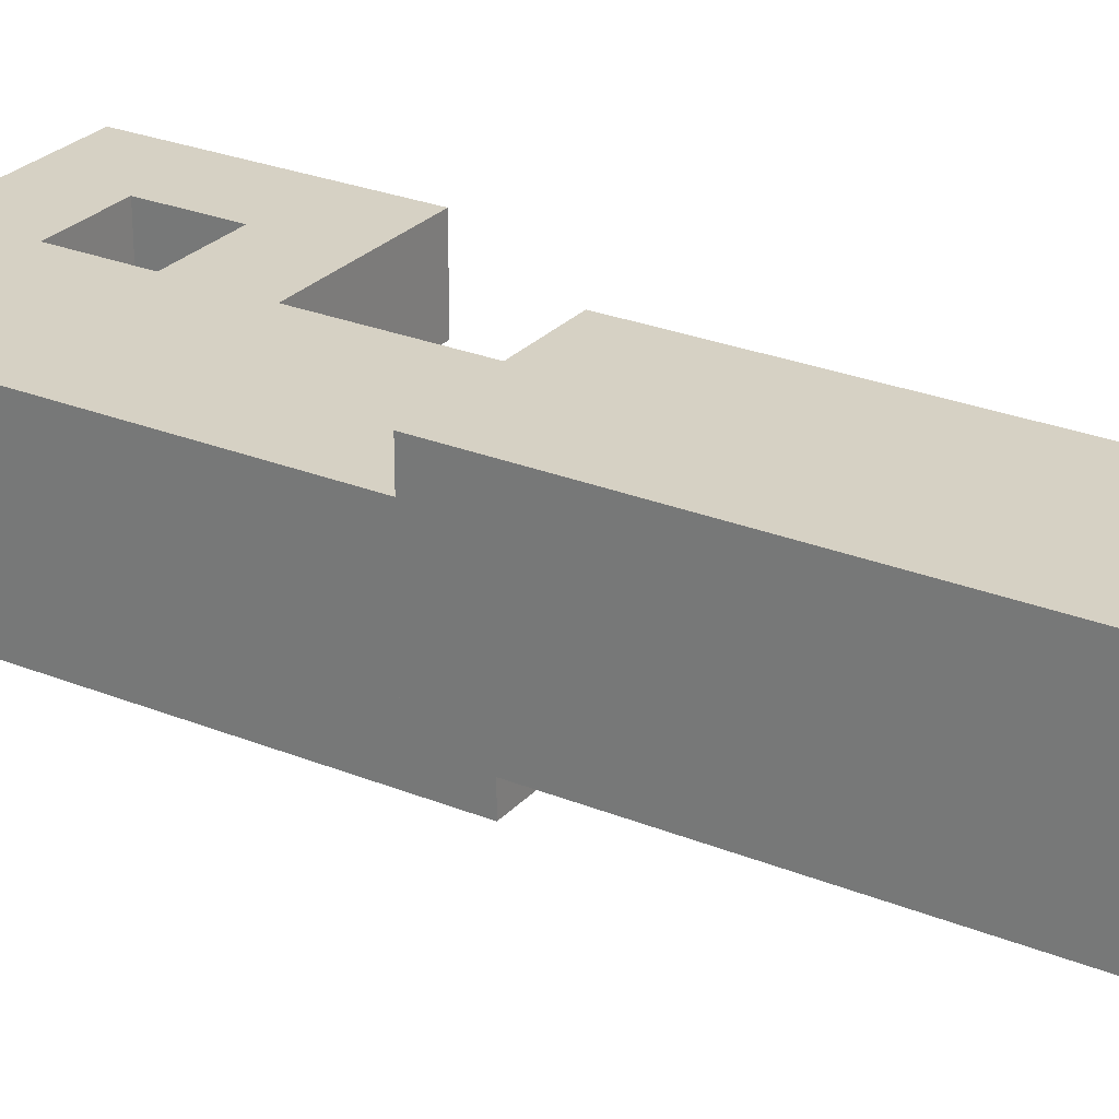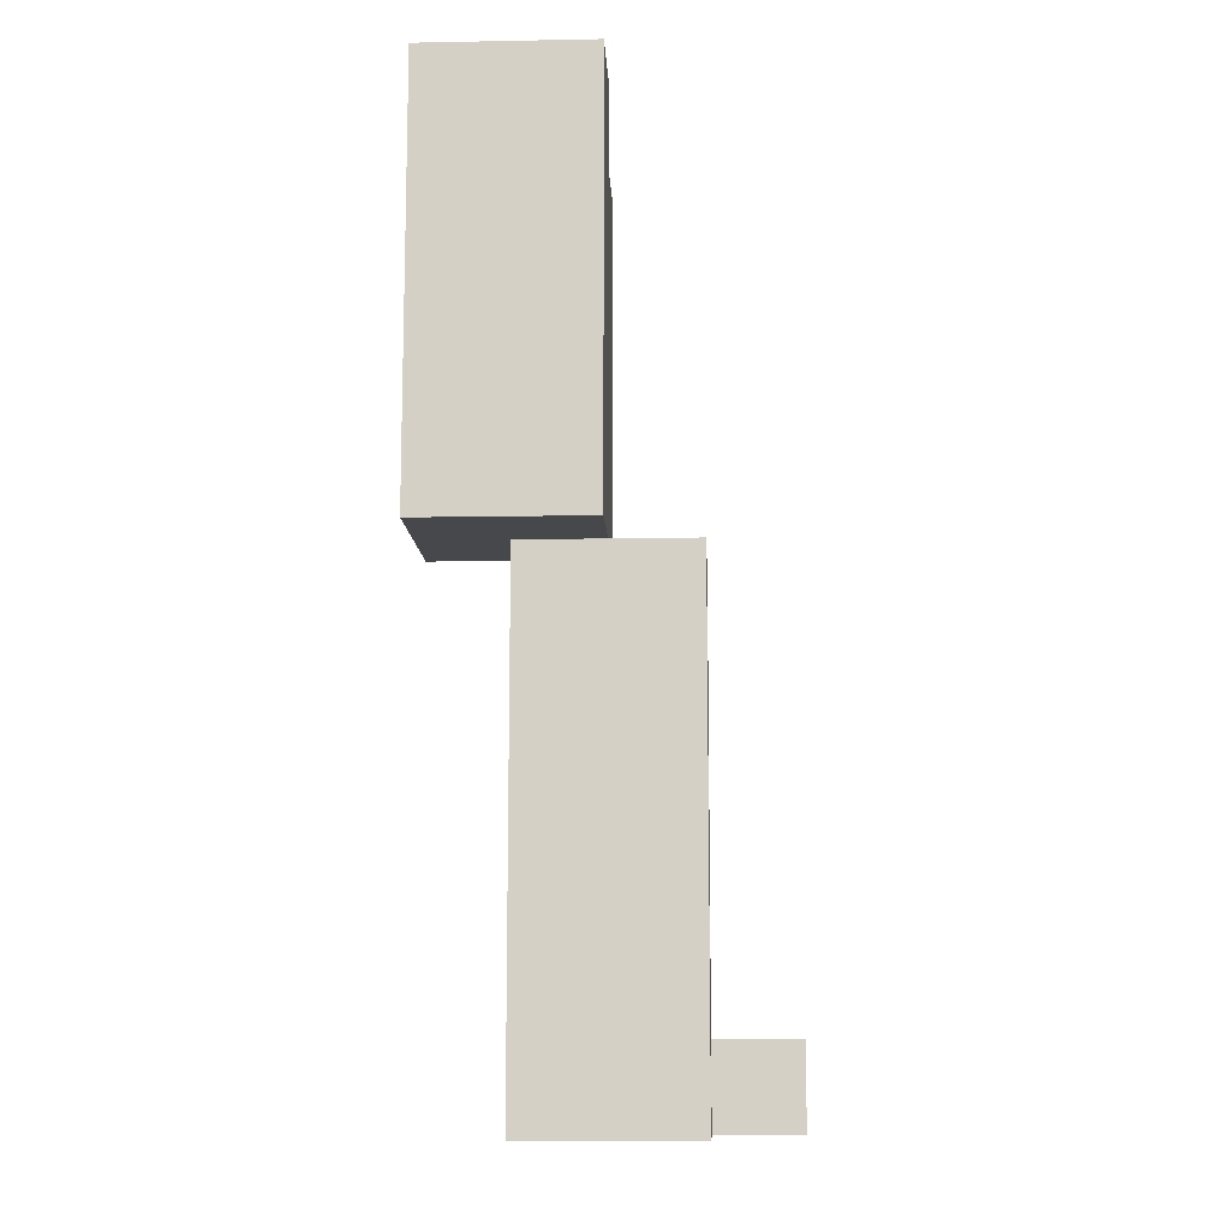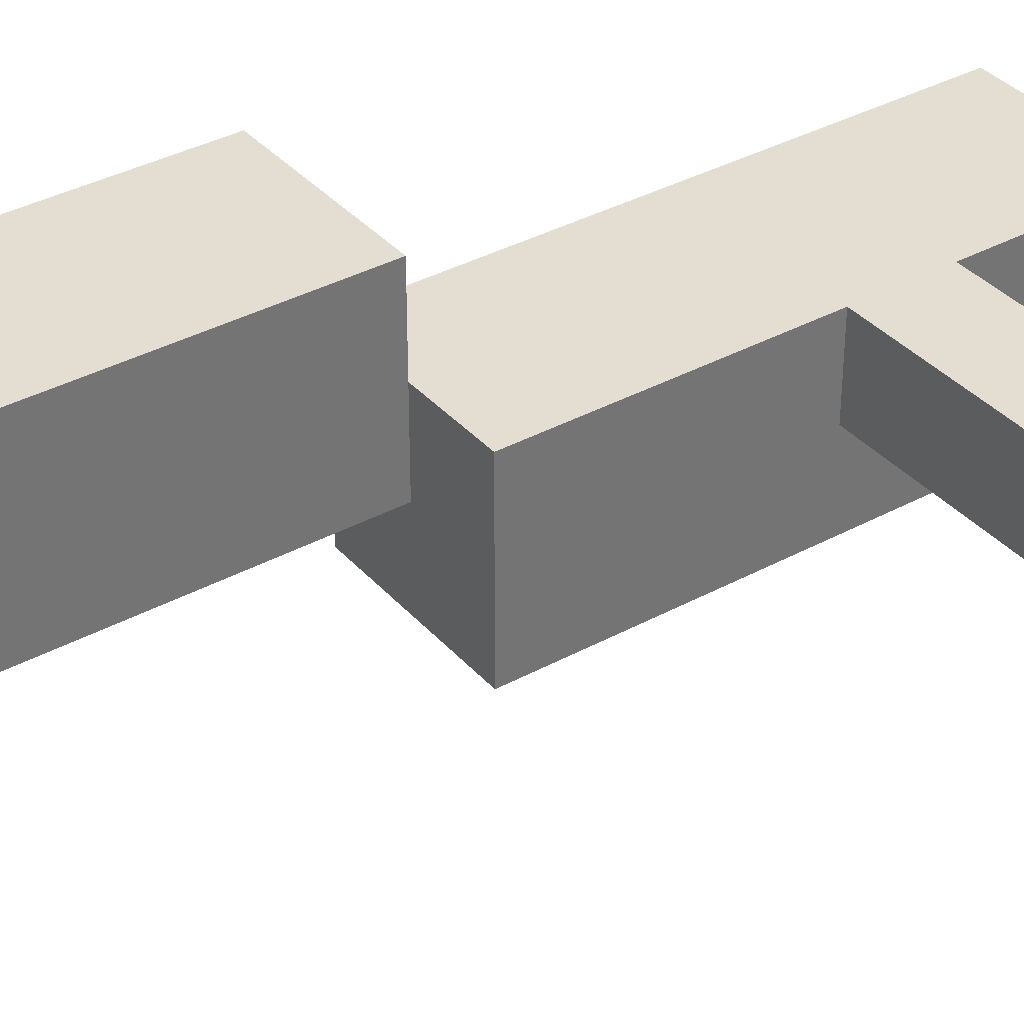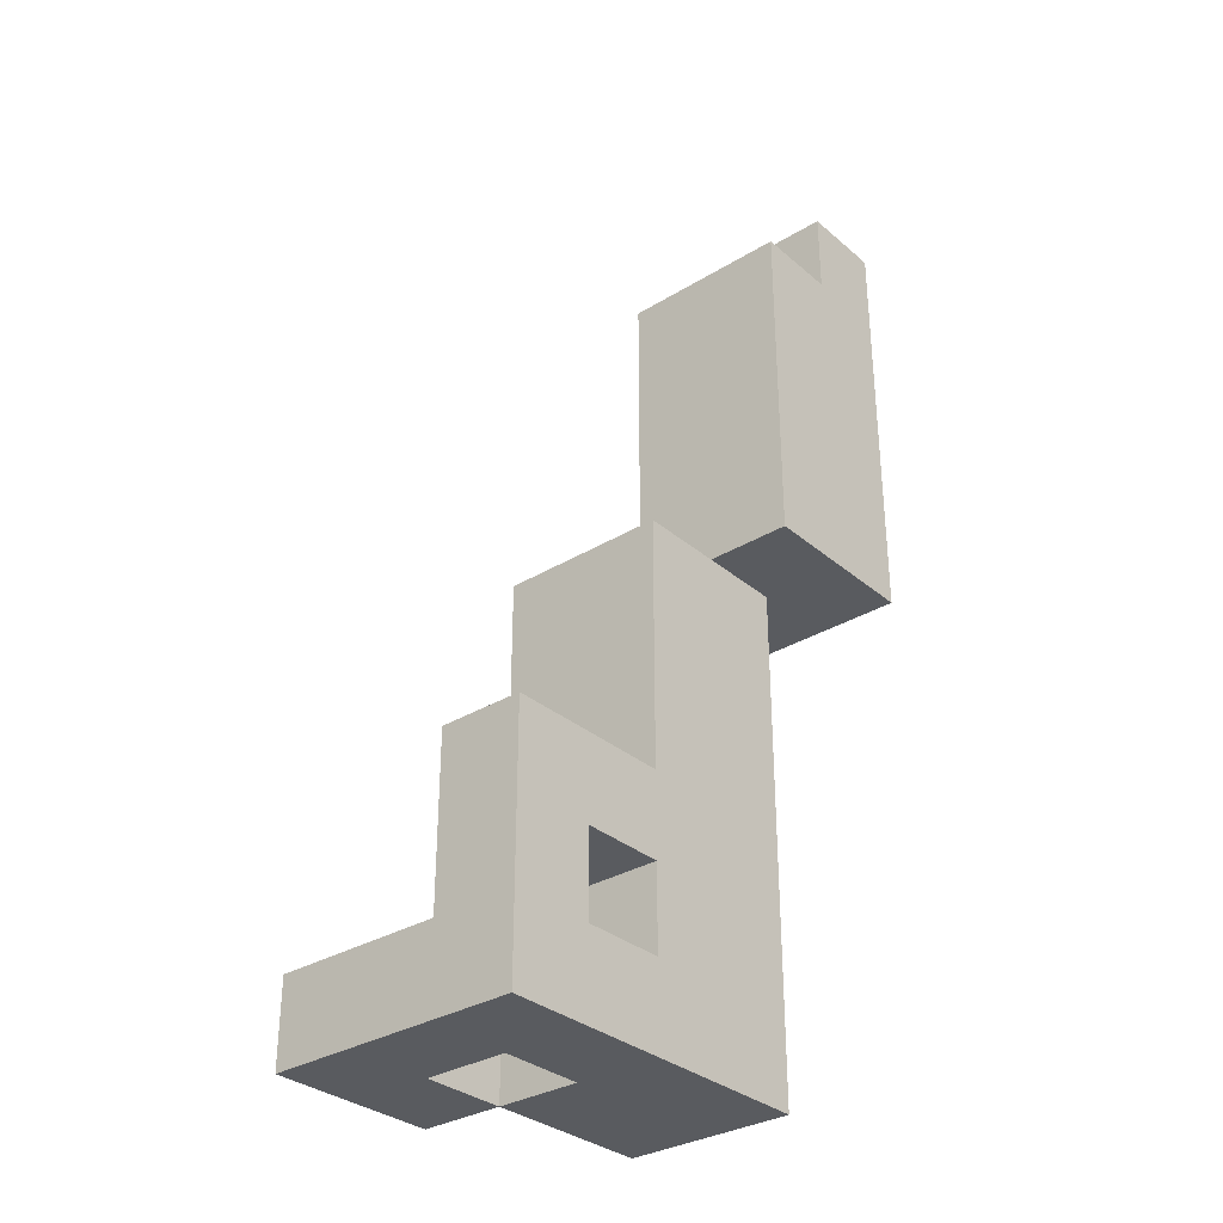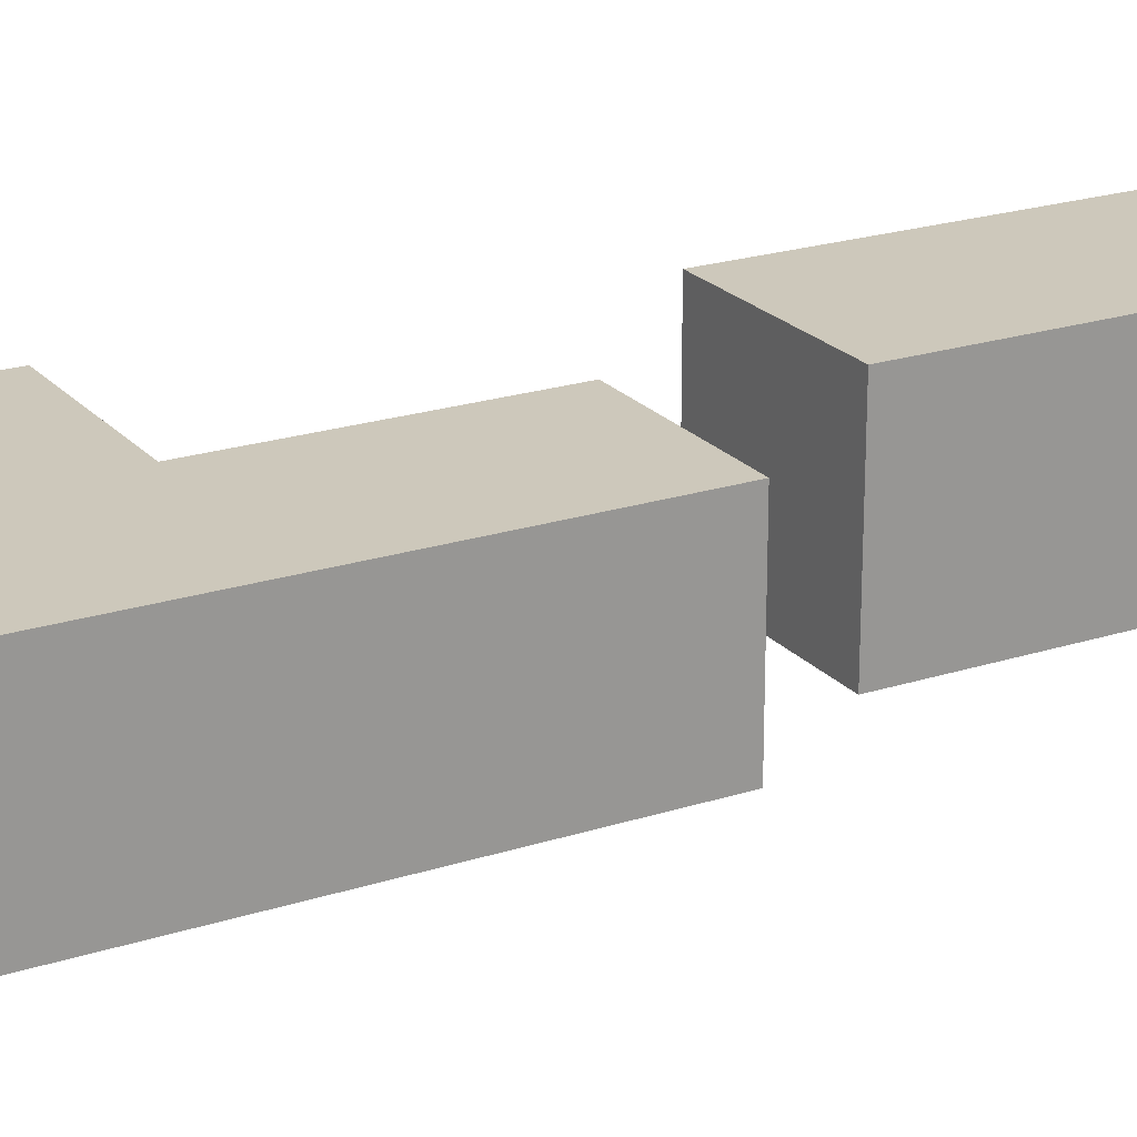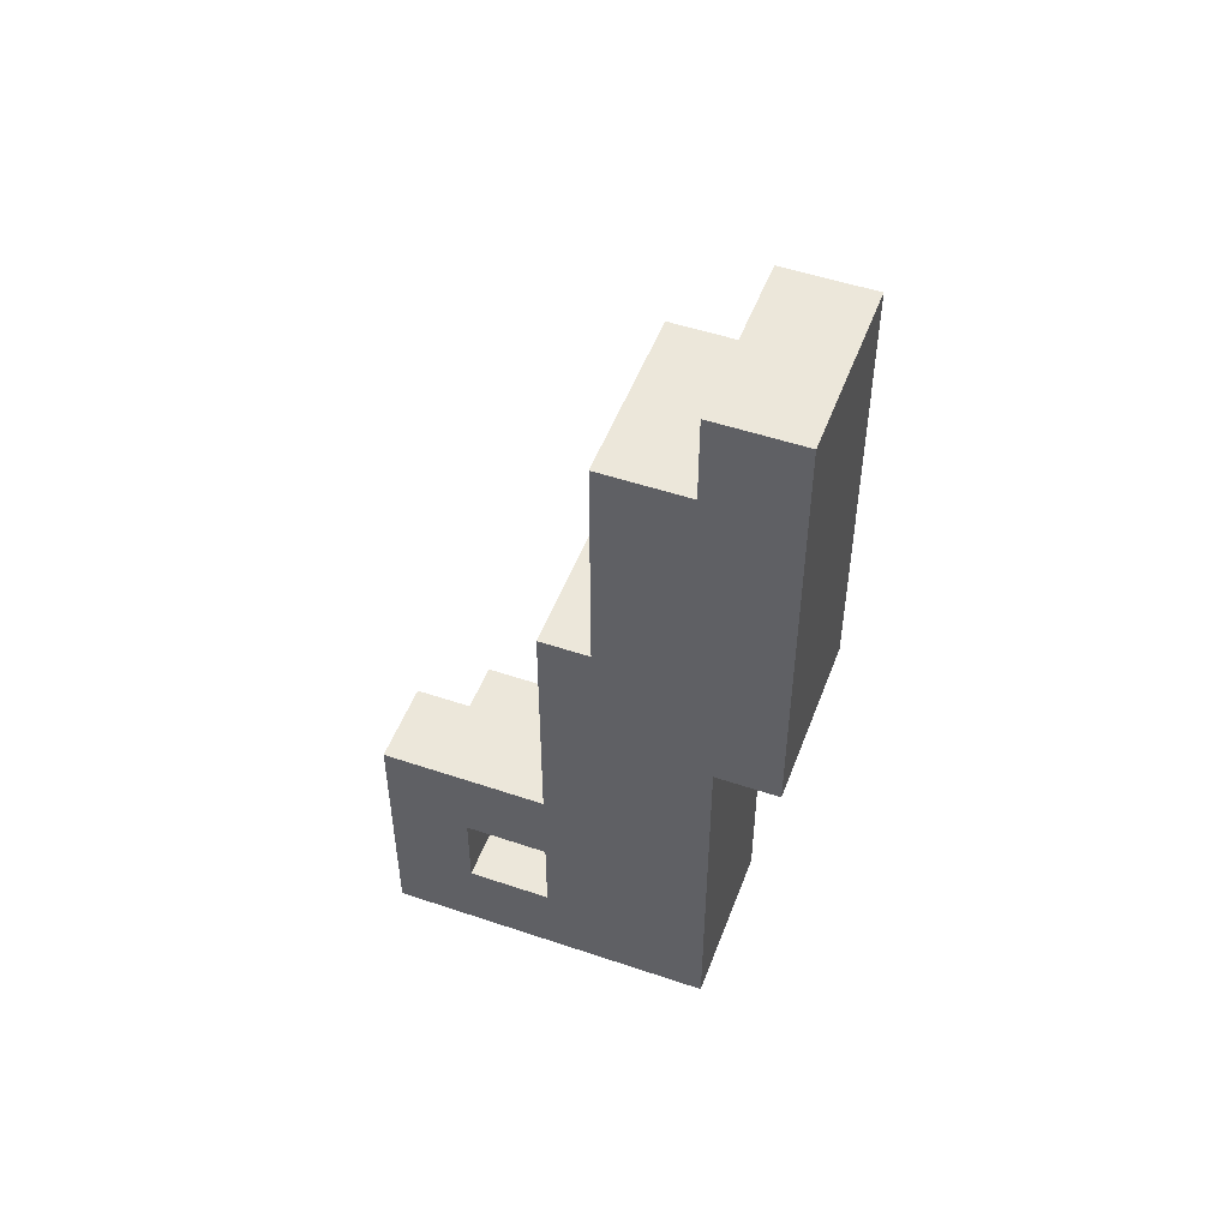
<metadata>
{"format":"obj","ext":"obj","renderer":"f3d","projection":"perspective","resolution":1024,"background":"white","views":[{"elev":26.8,"azim":-57.7,"up":"+Y"},{"elev":-11.2,"azim":-87.4,"up":"+Z"},{"elev":36.3,"azim":54.5,"up":"+Y"},{"elev":-32.3,"azim":130.4,"up":"+Z"},{"elev":22.0,"azim":-119.4,"up":"+Y"},{"elev":50.8,"azim":-159.7,"up":"+Z"}]}
</metadata>
<code>
o
v -0.25 0 0.55
v -0.25 0 0.45
v -0.25 0 0.05
v -0.25 0.2 0.55
v -0.25 0.2 0.45
v -0.25 0.2 0.05
v -0.15 -0.1 0.05
v -0.15 -0.1 -0.55
v -0.15 0 0.05
v -0.15 0.1 0.05
v -0.15 0.1 -0.55
v 0.05 -0.2 -0.45
v 0.05 -0.2 -0.55
v 0.05 -0.1 -0.45
v 0.05 -0.1 -0.55
v 0.15 -0.1 -0.45
v 0.15 -0.1 -0.55
v 0.15 0 -0.35
v 0.15 0 -0.45
v 0.15 0 -0.55
v 0.15 0.1 -0.35
v 0.15 0.1 -0.45
v -0.15 0 0.55
v -0.15 0 0.45
v -0.15 0.2 0.55
v -0.15 0.2 0.45
v -0.05 0 0.45
v -0.05 0 0.05
v -0.05 0.1 0.05
v -0.05 0.2 0.45
v -0.05 0.2 0.05
v 0.05 -0.1 0.05
v 0.05 -0.1 -0.45
v 0.05 -0.1 -0.55
v 0.05 0 -0.25
v 0.05 0 -0.35
v 0.05 0 -0.45
v 0.05 0 -0.55
v 0.05 0.1 0.05
v 0.05 0.1 -0.25
v 0.05 0.1 -0.35
v 0.05 0.1 -0.45
v 0.25 -0.2 -0.45
v 0.25 -0.2 -0.55
v 0.25 0 -0.25
v 0.25 0 -0.45
v 0.25 0 -0.55
v 0.25 0.1 -0.25
v 0.25 0.1 -0.45
v 0.25 0.1 -0.55
v -0.25 0 0.55
v -0.25 0.2 0.55
v -0.15 0 0.55
v -0.15 0.2 0.55
v -0.15 0 0.45
v -0.15 0.2 0.45
v -0.05 0 0.45
v -0.05 0.2 0.45
v -0.15 -0.1 0.05
v -0.15 0 0.05
v -0.05 0 0.05
v -0.05 0.1 0.05
v 0.05 -0.1 0.05
v 0.05 0.1 0.05
v 0.05 0 -0.25
v 0.05 0.1 -0.25
v 0.25 0 -0.25
v 0.25 0.1 -0.25
v 0.05 -0.2 -0.45
v 0.05 -0.1 -0.45
v 0.05 0 -0.45
v 0.05 0.1 -0.45
v 0.15 -0.1 -0.45
v 0.15 0 -0.45
v 0.15 0.1 -0.45
v 0.25 -0.2 -0.45
v 0.25 0 -0.45
v -0.25 0 0.05
v -0.25 0.2 0.05
v -0.15 0 0.05
v -0.15 0.1 0.05
v -0.05 0.1 0.05
v -0.05 0.2 0.05
v 0.05 0 -0.35
v 0.05 0.1 -0.35
v 0.15 0 -0.35
v 0.15 0.1 -0.35
v -0.15 -0.1 -0.55
v -0.15 0.1 -0.55
v 0.05 -0.2 -0.55
v 0.05 -0.1 -0.55
v 0.05 0 -0.55
v 0.05 0.1 -0.55
v 0.15 -0.1 -0.55
v 0.15 0 -0.55
v 0.15 0.1 -0.55
v 0.25 -0.2 -0.55
v 0.25 0 -0.55
v 0.25 0.1 -0.55
v 0.05 -0.2 -0.45
v 0.25 -0.2 -0.45
v 0.05 -0.2 -0.55
v 0.25 -0.2 -0.55
v -0.15 -0.1 0.05
v 0.05 -0.1 0.05
v 0.05 -0.1 -0.45
v -0.15 -0.1 -0.55
v 0.05 -0.1 -0.55
v -0.25 0 0.55
v -0.15 0 0.55
v -0.25 0 0.45
v -0.15 0 0.45
v -0.05 0 0.45
v -0.25 0 0.05
v -0.15 0 0.05
v -0.05 0 0.05
v 0.05 0 -0.25
v 0.25 0 -0.25
v 0.05 0 -0.35
v 0.15 0 -0.35
v 0.05 0 -0.45
v 0.15 0 -0.45
v 0.25 0 -0.45
v 0.05 0 -0.55
v 0.15 0 -0.55
v 0.05 -0.1 -0.45
v 0.15 -0.1 -0.45
v 0.05 -0.1 -0.55
v 0.15 -0.1 -0.55
v -0.15 0.1 0.05
v -0.05 0.1 0.05
v 0.05 0.1 0.05
v 0.05 0.1 -0.25
v 0.25 0.1 -0.25
v 0.05 0.1 -0.35
v 0.15 0.1 -0.35
v 0.05 0.1 -0.45
v 0.15 0.1 -0.45
v 0.25 0.1 -0.45
v -0.15 0.1 -0.55
v 0.05 0.1 -0.55
v 0.15 0.1 -0.55
v 0.25 0.1 -0.55
v -0.25 0.2 0.55
v -0.15 0.2 0.55
v -0.25 0.2 0.45
v -0.15 0.2 0.45
v -0.05 0.2 0.45
v -0.25 0.2 0.05
v -0.05 0.2 0.05
f 4 2 1
f 5 3 2
f 5 2 4
f 6 3 5
f 9 8 7
f 10 8 9
f 11 8 10
f 14 13 12
f 15 13 14
f 19 17 16
f 20 17 19
f 21 19 18
f 22 19 21
f 23 24 25
f 25 24 26
f 27 28 29
f 27 29 30
f 30 29 31
f 32 33 35
f 33 34 35
f 35 34 36
f 36 34 37
f 37 34 38
f 32 35 39
f 39 35 40
f 36 37 41
f 41 37 42
f 43 44 46
f 46 44 47
f 45 46 48
f 46 47 49
f 48 46 49
f 49 47 50
f 53 52 51
f 54 52 53
f 57 56 55
f 58 56 57
f 61 60 59
f 63 61 59
f 63 62 61
f 64 62 63
f 67 66 65
f 68 66 67
f 73 70 69
f 74 72 71
f 75 72 74
f 76 73 69
f 76 74 73
f 77 74 76
f 78 79 80
f 80 79 81
f 81 79 82
f 82 79 83
f 84 85 86
f 86 85 87
f 88 89 91
f 91 89 92
f 92 89 93
f 90 91 94
f 92 93 95
f 95 93 96
f 90 94 97
f 94 95 97
f 95 96 98
f 97 95 98
f 98 96 99
f 102 101 100
f 103 101 102
f 106 105 104
f 107 106 104
f 108 106 107
f 111 110 109
f 112 110 111
f 114 112 111
f 114 113 112
f 115 113 114
f 116 113 115
f 119 118 117
f 120 118 119
f 122 118 120
f 123 118 122
f 124 122 121
f 125 122 124
f 126 127 128
f 128 127 129
f 130 131 133
f 131 132 133
f 130 133 135
f 133 134 135
f 135 134 136
f 130 135 137
f 136 134 138
f 138 134 139
f 130 137 140
f 137 138 141
f 140 137 141
f 138 139 142
f 141 138 142
f 142 139 143
f 144 145 146
f 146 145 147
f 146 147 149
f 147 148 149
f 149 148 150

</code>
